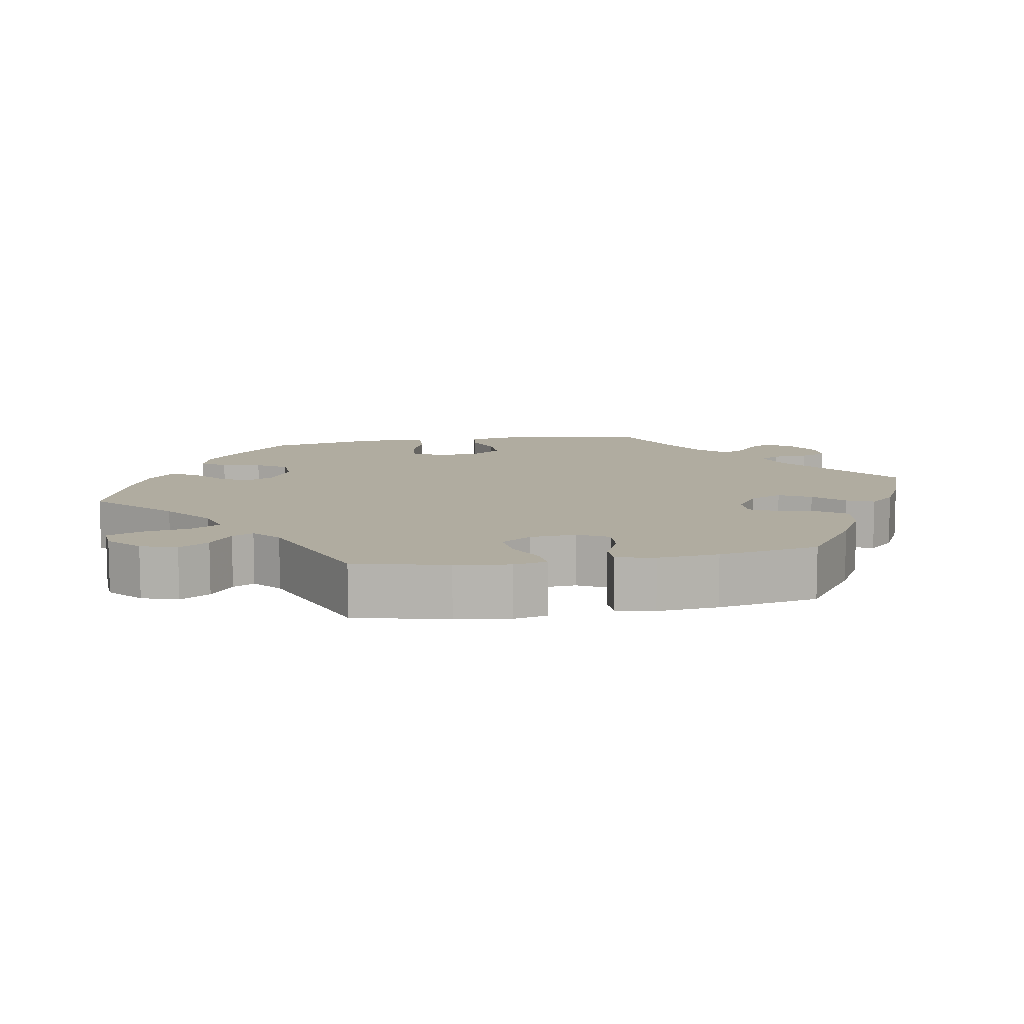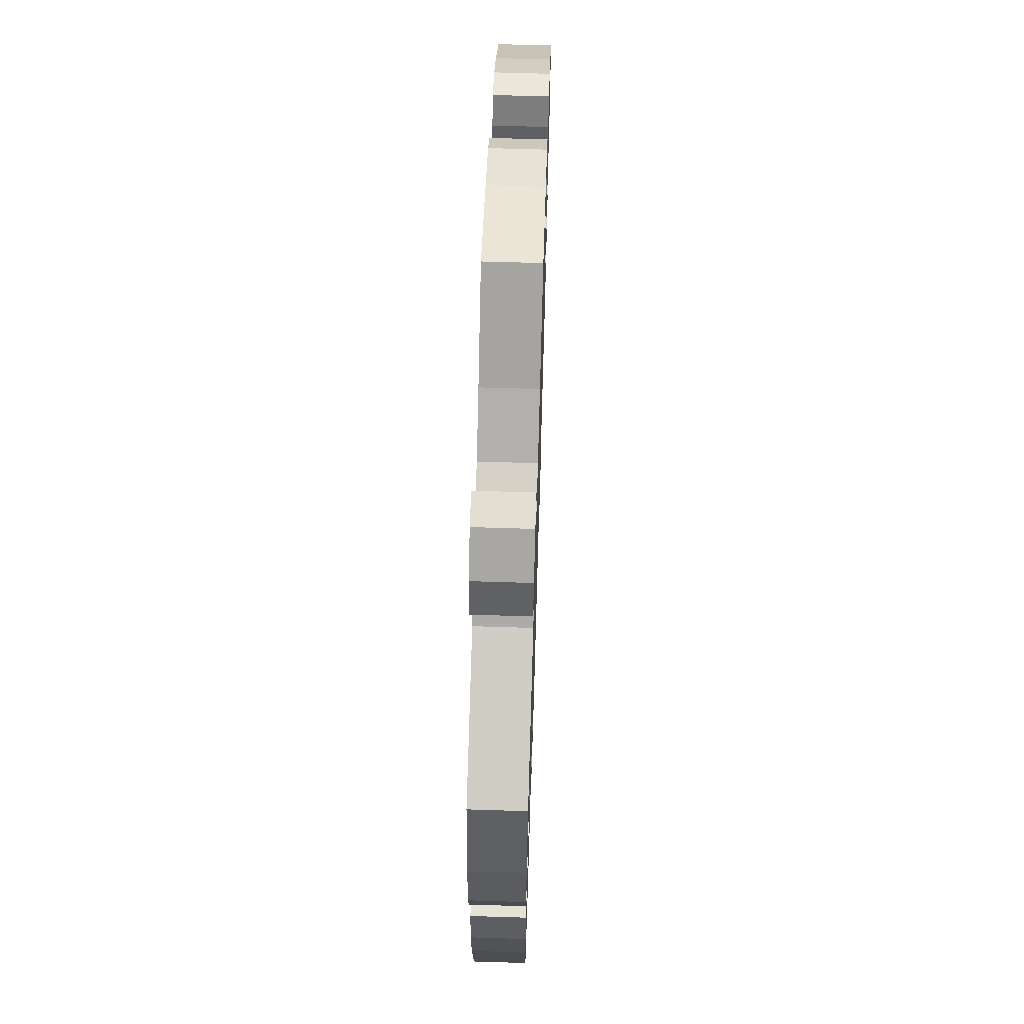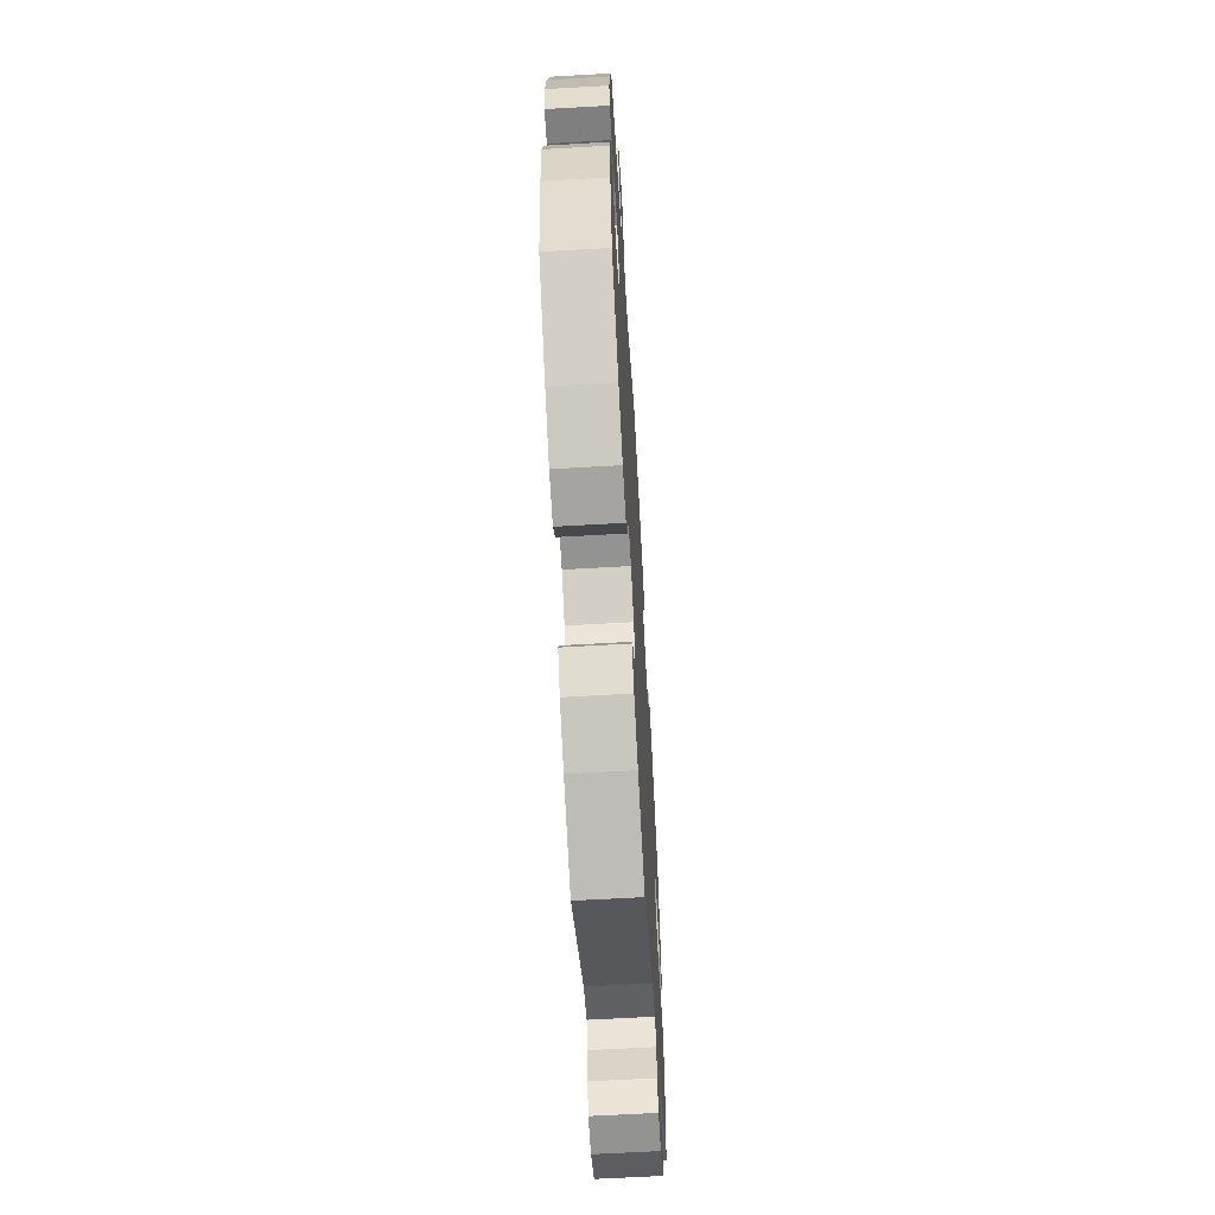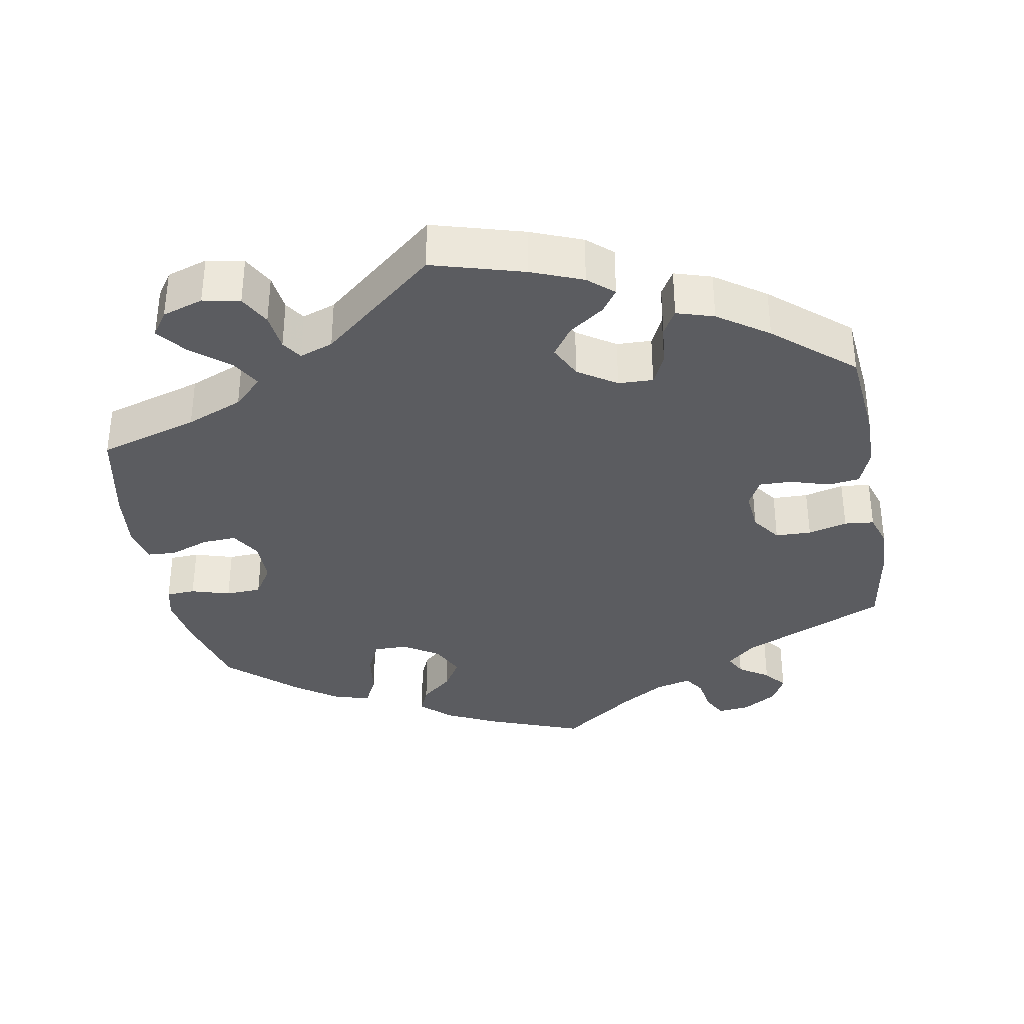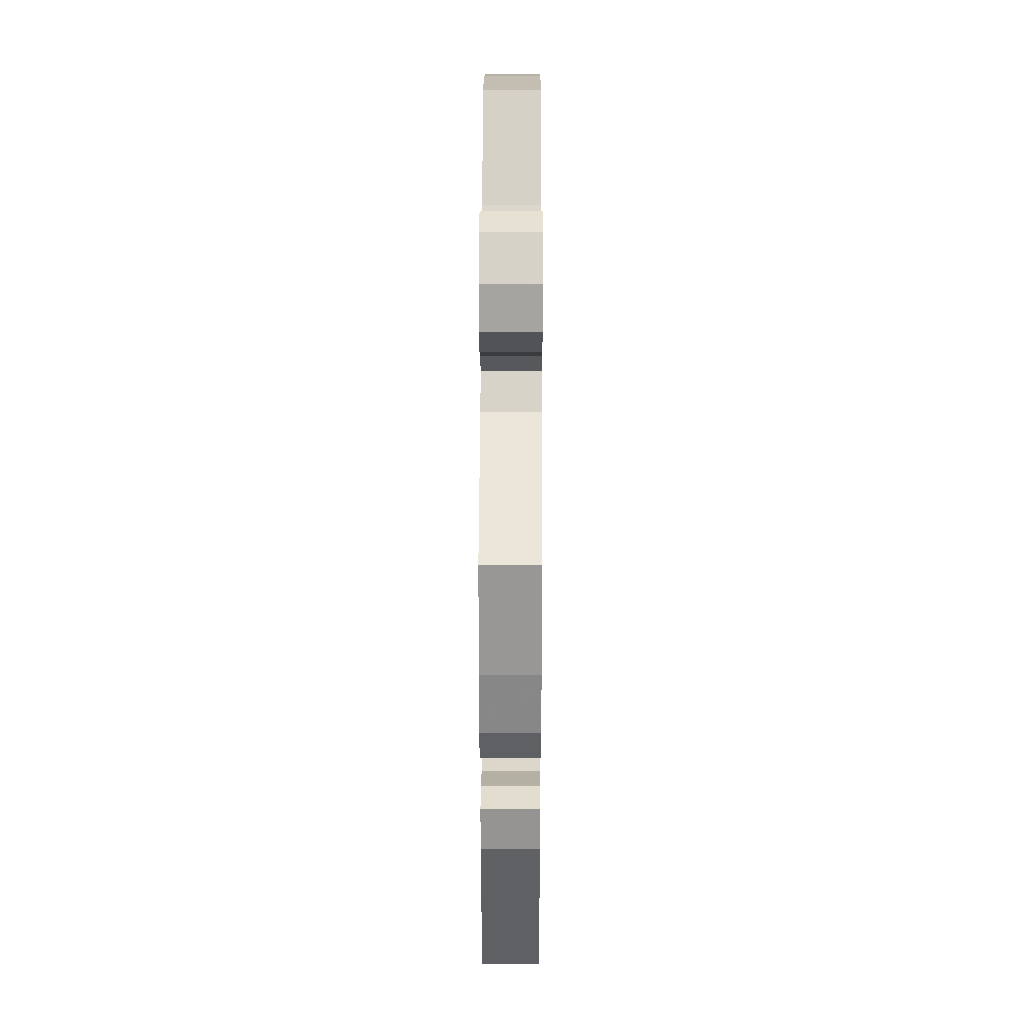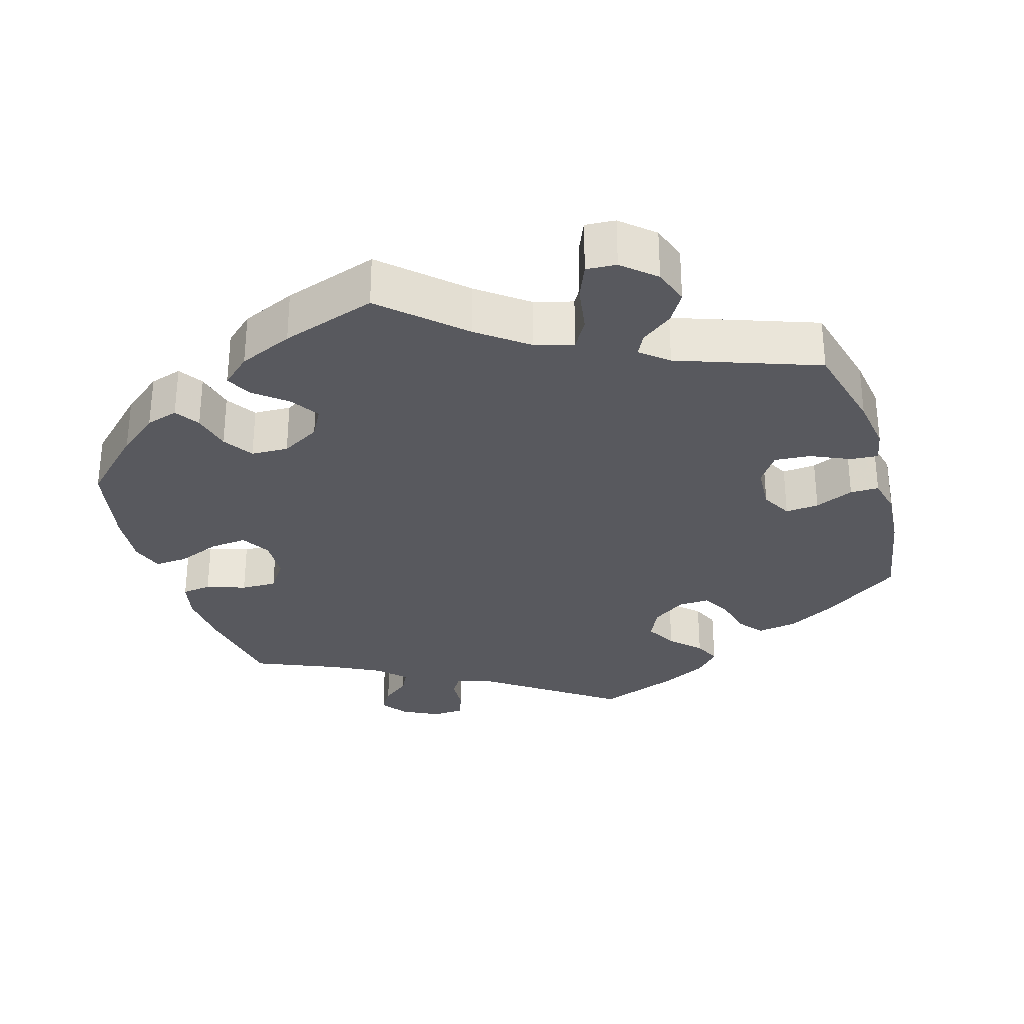
<metadata>
{"format":"obj","ext":"obj","renderer":"f3d","projection":"perspective","resolution":1024,"background":"white","views":[{"elev":9.9,"azim":79.5,"up":"+Y"},{"elev":63.6,"azim":91.8,"up":"+Z"},{"elev":-64.1,"azim":93.3,"up":"+Z"},{"elev":-35.0,"azim":70.2,"up":"+Y"},{"elev":35.6,"azim":90.2,"up":"+Z"},{"elev":-30.3,"azim":16.7,"up":"+Y"}]}
</metadata>
<code>
v -0.553 0.07 -0.035
v -0.184 0.07 0.434
v 0.518 0.07 -0.031
v 0.537 0.07 -0.31
v -0.457 0.07 -0.049
v 0.58 0.07 0.105
v 0.563 0.07 -0.169
v -0.27 0.07 -0.589
v 0.37 0.07 0.567
v -0.45 0.07 0.089
v 0 0.07 -0.62
v 0.429 0.07 -0.387
v 0.398 0.07 0.048
v -0.392 0.07 -0.528
v 0.318 0.07 0.443
v 0.537 0.07 0.31
v -0.252 0.07 -0.501
v -0.255 0.07 -0.551
v -0.512 0.07 -0.03
v -0.333 0.07 -0.464
v 0.277 0.07 -0.4
v 0.477 0.07 0.087
v 0.532 0.07 0.062
v 0.325 0.07 0.607
v 0.57 0.07 -0.084
v 0.341 0.07 0.381
v -0.537 0.07 0.31
v -0.394 0.07 0.44
v -0.247 0.07 0.507
v -0.42 0.07 -0.36
v -0.314 0.07 0.365
v 0.198 0.07 -0.306
v -0.229 0.07 0.471
v 0.558 0.07 -0.031
v 0.13 0.07 -0.385
v -0.315 0.07 -0.591
v -0.327 0.07 0.42
v -0.374 0.07 0.053
v 0.361 0.07 0.475
v 0.387 0.07 0.517
v 0 0.07 0.62
v -0.158 0.07 0.394
v 0.151 0.07 -0.339
v -0.317 0.07 -0.432
v -0.377 0.07 -0.007
v 0.304 0.07 -0.435
v 0.571 0.07 0.059
v -0.349 0.07 0.454
v 0.211 0.07 -0.507
v -0.564 0.07 0.183
v 0.106 0.07 0.521
v 0.154 0.07 -0.429
v 0.36 0.07 -0.426
v -0.407 0.07 -0.05
v 0.417 0.07 -0.059
v 0.264 0.07 -0.344
v 0.283 0.07 0.61
v -0.56 0.07 -0.172
v -0.207 0.07 0.543
v -0.182 0.07 -0.49
v -0.556 0.07 0.062
v -0.45 0.07 0.395
v -0.398 0.07 0.094
v 0.427 0.07 0.091
v 0.464 0.07 -0.055
v -0.132 0.07 0.576
v -0.235 0.07 0.321
v 0.194 0.07 -0.469
v 0.263 0.07 0.562
v -0.181 0.07 0.352
v 0.569 0.07 0.181
v 0.228 0.07 0.454
v 0.252 0.07 0.495
v -0.366 0.07 -0.564
v 0.303 0.07 0.413
v -0.571 0.07 0.108
v -0.234 0.07 -0.473
v 0.113 0.07 -0.577
v 0.177 0.07 -0.544
v -0.537 0.07 -0.31
v -0.371 0.07 -0.494
v -0.353 0.07 -0.395
v -0.566 0.07 -0.09
v 0.174 0.07 0.469
v -0.51 0.07 0.065
v 0.242 0.07 -0.304
v -0.287 0.07 0.323
v 0.394 0.07 -0.016
v -0.553 -0 -0.035
v -0.184 -0 0.434
v 0.518 -0 -0.031
v 0.537 -0 -0.31
v -0.457 -0 -0.049
v 0.58 -0 0.105
v 0.563 -0 -0.169
v -0.27 -0 -0.589
v 0.37 -0 0.567
v -0.45 -0 0.089
v 0 -0 -0.62
v 0.429 -0 -0.387
v 0.398 -0 0.048
v -0.392 -0 -0.528
v 0.318 -0 0.443
v 0.537 -0 0.31
v -0.252 -0 -0.501
v -0.255 -0 -0.551
v -0.512 -0 -0.03
v -0.333 -0 -0.464
v 0.277 -0 -0.4
v 0.477 -0 0.087
v 0.532 -0 0.062
v 0.325 -0 0.607
v 0.57 -0 -0.084
v 0.341 -0 0.381
v -0.537 -0 0.31
v -0.394 -0 0.44
v -0.247 -0 0.507
v -0.42 -0 -0.36
v -0.314 -0 0.365
v 0.198 -0 -0.306
v -0.229 -0 0.471
v 0.558 -0 -0.031
v 0.13 -0 -0.385
v -0.315 -0 -0.591
v -0.327 -0 0.42
v -0.374 -0 0.053
v 0.361 -0 0.475
v 0.387 -0 0.517
v 0 -0 0.62
v -0.158 -0 0.394
v 0.151 -0 -0.339
v -0.317 -0 -0.432
v -0.377 -0 -0.007
v 0.304 -0 -0.435
v 0.571 -0 0.059
v -0.349 -0 0.454
v 0.211 -0 -0.507
v -0.564 -0 0.183
v 0.106 -0 0.521
v 0.154 -0 -0.429
v 0.36 -0 -0.426
v -0.407 -0 -0.05
v 0.417 -0 -0.059
v 0.264 -0 -0.344
v 0.283 -0 0.61
v -0.56 -0 -0.172
v -0.207 -0 0.543
v -0.182 -0 -0.49
v -0.556 -0 0.062
v -0.45 -0 0.395
v -0.398 -0 0.094
v 0.427 -0 0.091
v 0.464 -0 -0.055
v -0.132 -0 0.576
v -0.235 -0 0.321
v 0.194 -0 -0.469
v 0.263 -0 0.562
v -0.181 -0 0.352
v 0.569 -0 0.181
v 0.228 -0 0.454
v 0.252 -0 0.495
v -0.366 -0 -0.564
v 0.303 -0 0.413
v -0.571 -0 0.108
v -0.234 -0 -0.473
v 0.113 -0 -0.577
v 0.177 -0 -0.544
v -0.537 -0 -0.31
v -0.371 -0 -0.494
v -0.353 -0 -0.395
v -0.566 -0 -0.09
v 0.174 -0 0.469
v -0.51 -0 0.065
v 0.242 -0 -0.304
v -0.287 -0 0.323
v 0.394 -0 -0.016
f 66 41 51
f 59 66 51 84
f 2 33 29 59
f 42 2 59 84
f 70 42 84 72
f 67 70 72
f 28 48 37 31
f 28 31 87
f 62 28 87
f 27 62 87
f 50 27 87 67
f 10 85 61 76
f 63 10 76 50
f 83 1 19 5
f 83 5 54
f 30 80 58 83
f 82 30 83 54
f 44 82 54 45
f 74 14 81 20
f 74 20 44
f 36 74 44
f 17 18 8 36
f 77 17 36 44
f 60 77 44 45
f 52 68 49 79
f 35 52 79 78
f 53 46 21 56
f 53 56 86
f 12 53 86
f 4 12 86
f 7 4 86
f 25 7 86 32
f 65 3 34 25
f 55 65 25 32
f 6 47 23 22
f 6 22 64
f 26 16 71 6
f 75 26 6 64
f 9 40 39 15
f 9 15 75
f 24 9 75
f 73 69 57 24
f 72 73 24 75
f 63 50 67 72
f 11 60 45 38
f 35 78 11 38
f 43 35 38 63
f 88 55 32 43
f 13 88 43 63
f 64 13 63
f 72 75 64 63
f 139 129 154
f 172 139 154 147
f 147 117 121 90
f 172 147 90 130
f 160 172 130 158
f 160 158 155
f 119 125 136 116
f 175 119 116
f 175 116 150
f 175 150 115
f 155 175 115 138
f 164 149 173 98
f 138 164 98 151
f 93 107 89 171
f 142 93 171
f 171 146 168 118
f 142 171 118 170
f 133 142 170 132
f 108 169 102 162
f 132 108 162
f 132 162 124
f 124 96 106 105
f 132 124 105 165
f 133 132 165 148
f 167 137 156 140
f 166 167 140 123
f 144 109 134 141
f 174 144 141
f 174 141 100
f 174 100 92
f 174 92 95
f 120 174 95 113
f 113 122 91 153
f 120 113 153 143
f 110 111 135 94
f 152 110 94
f 94 159 104 114
f 152 94 114 163
f 103 127 128 97
f 163 103 97
f 163 97 112
f 112 145 157 161
f 163 112 161 160
f 160 155 138 151
f 126 133 148 99
f 126 99 166 123
f 151 126 123 131
f 131 120 143 176
f 151 131 176 101
f 151 101 152
f 151 152 163 160
f 51 139 172 84
f 84 172 160 72
f 72 160 161 73
f 73 161 157 69
f 69 157 145 57
f 57 145 112 24
f 24 112 97 9
f 9 97 128 40
f 40 128 127 39
f 39 127 103 15
f 15 103 163 75
f 75 163 114 26
f 26 114 104 16
f 16 104 159 71
f 71 159 94 6
f 6 94 135 47
f 47 135 111 23
f 23 111 110 22
f 22 110 152 64
f 64 152 101 13
f 13 101 176 88
f 88 176 143 55
f 55 143 153 65
f 65 153 91 3
f 3 91 122 34
f 34 122 113 25
f 25 113 95 7
f 7 95 92 4
f 4 92 100 12
f 12 100 141 53
f 53 141 134 46
f 46 134 109 21
f 21 109 144 56
f 56 144 174 86
f 86 174 120 32
f 32 120 131 43
f 43 131 123 35
f 35 123 140 52
f 52 140 156 68
f 68 156 137 49
f 49 137 167 79
f 79 167 166 78
f 78 166 99 11
f 11 99 148 60
f 60 148 165 77
f 77 165 105 17
f 17 105 106 18
f 18 106 96 8
f 8 96 124 36
f 36 124 162 74
f 74 162 102 14
f 14 102 169 81
f 81 169 108 20
f 20 108 132 44
f 44 132 170 82
f 82 170 118 30
f 30 118 168 80
f 80 168 146 58
f 58 146 171 83
f 83 171 89 1
f 1 89 107 19
f 19 107 93 5
f 5 93 142 54
f 54 142 133 45
f 45 133 126 38
f 38 126 151 63
f 63 151 98 10
f 10 98 173 85
f 85 173 149 61
f 61 149 164 76
f 76 164 138 50
f 50 138 115 27
f 27 115 150 62
f 62 150 116 28
f 28 116 136 48
f 48 136 125 37
f 37 125 119 31
f 31 119 175 87
f 87 175 155 67
f 67 155 158 70
f 70 158 130 42
f 42 130 90 2
f 2 90 121 33
f 33 121 117 29
f 29 117 147 59
f 59 147 154 66
f 66 154 129 41
f 41 129 139 51

</code>
